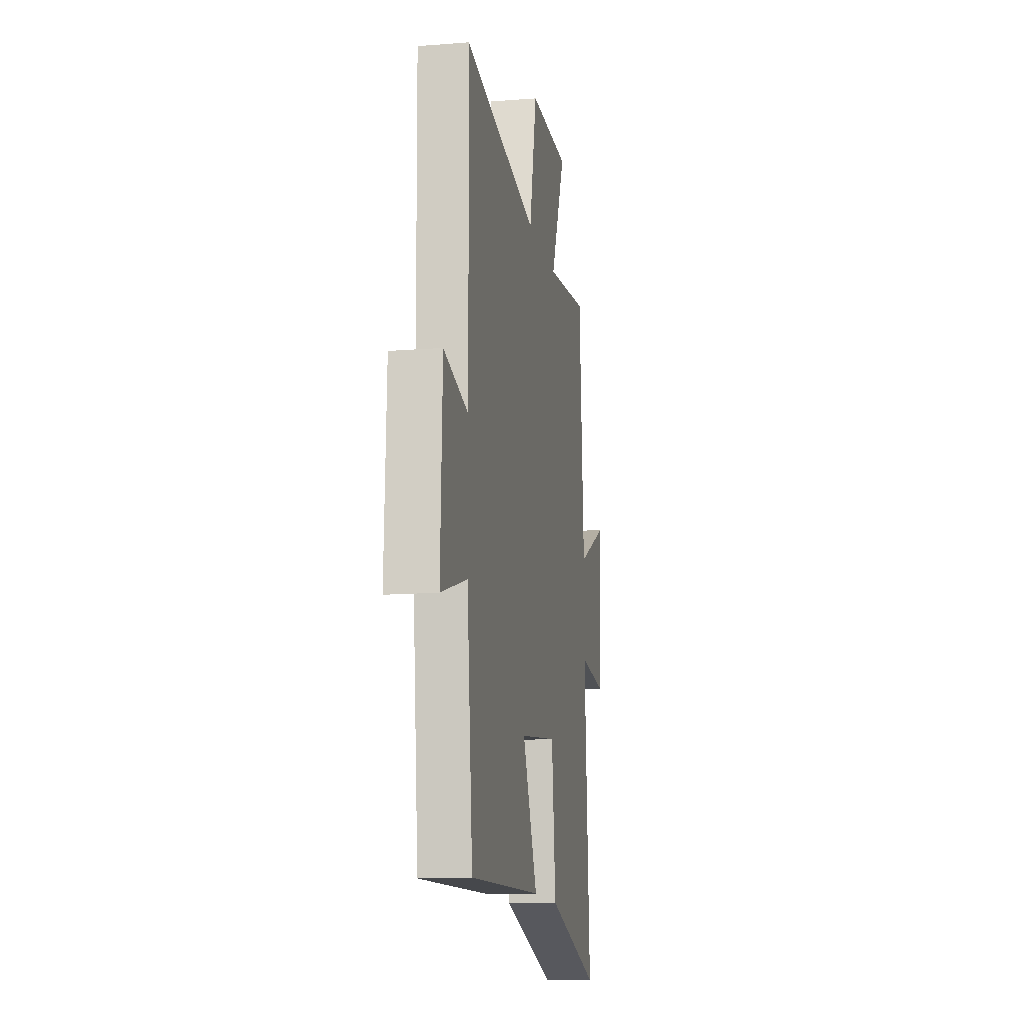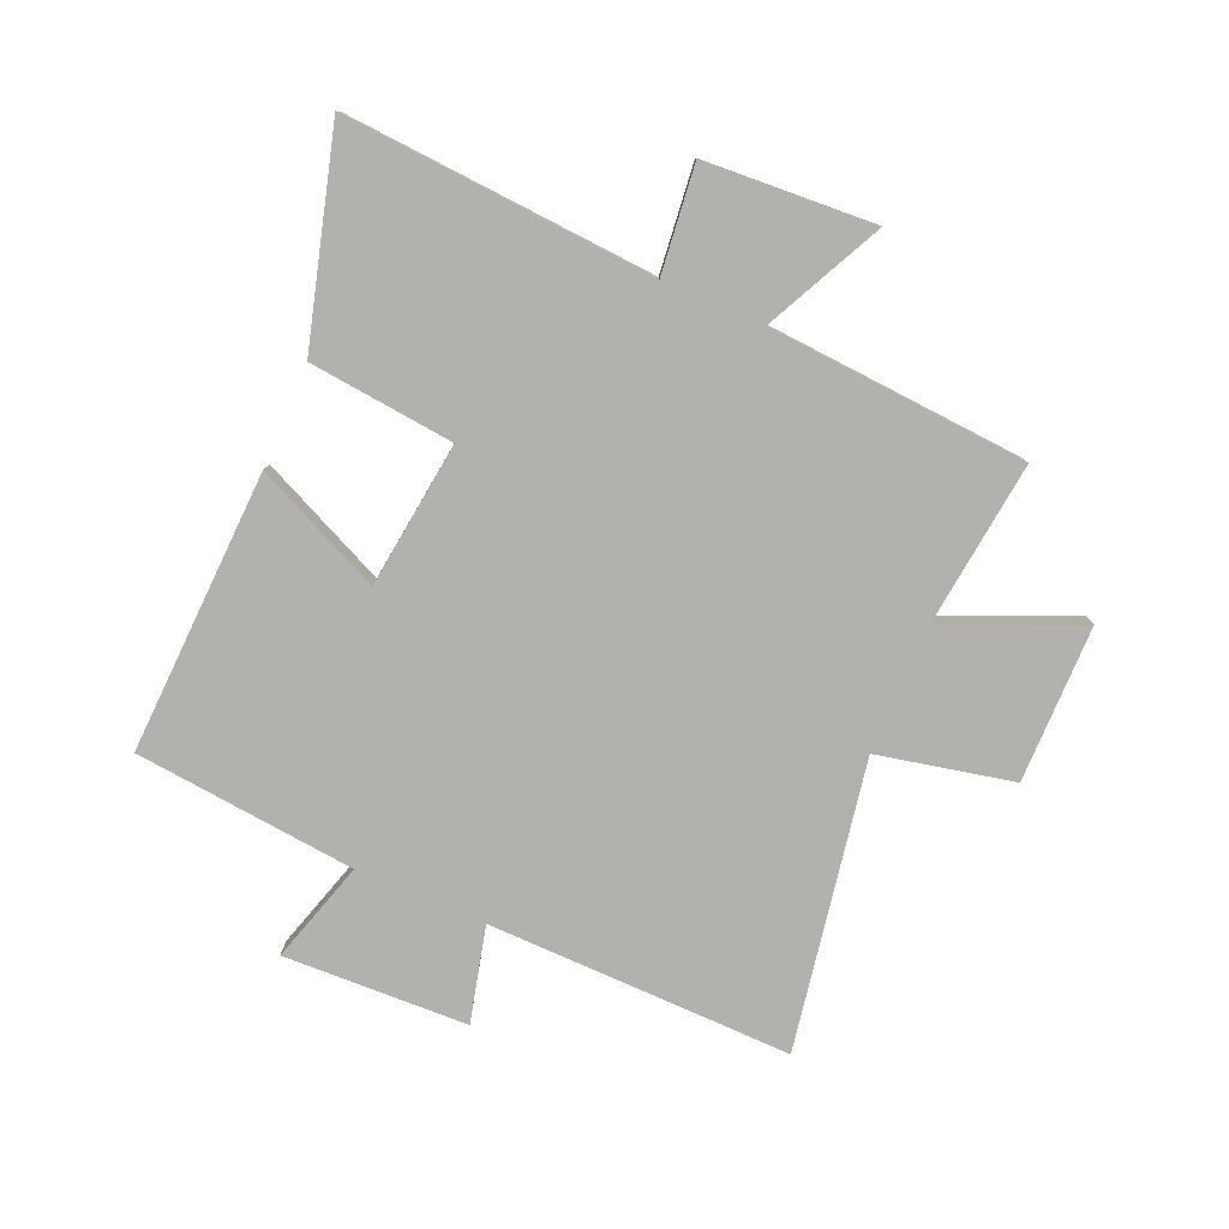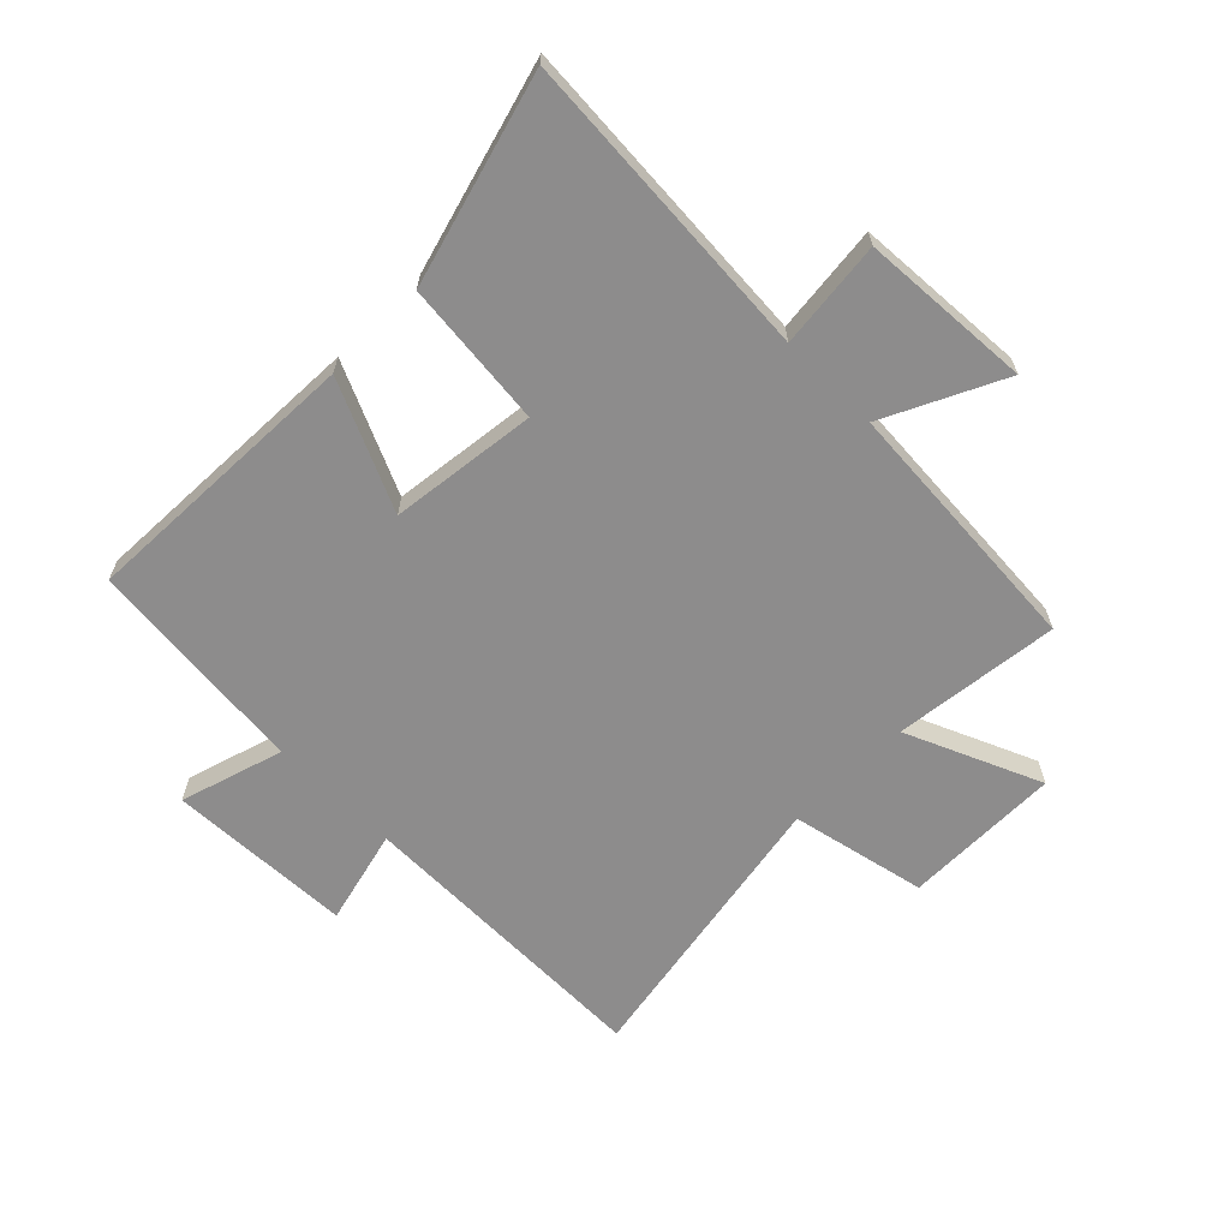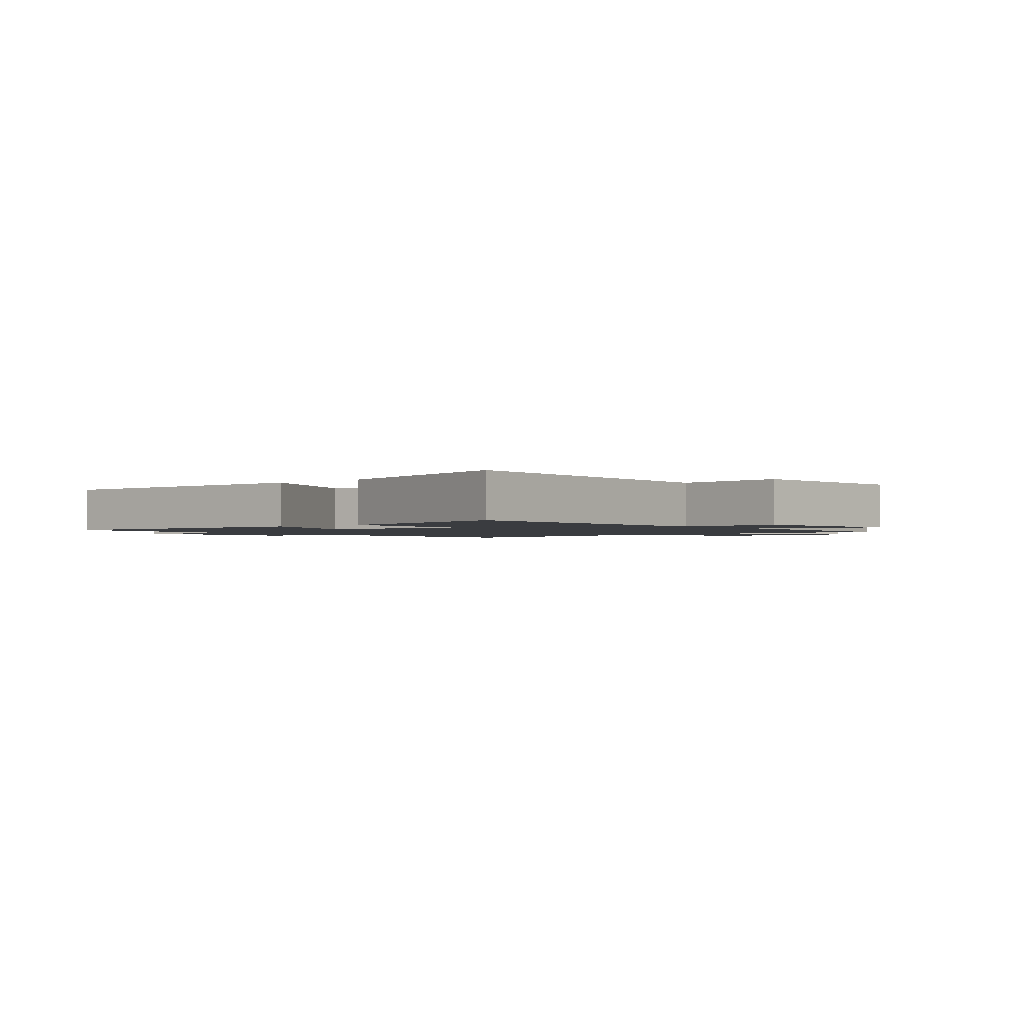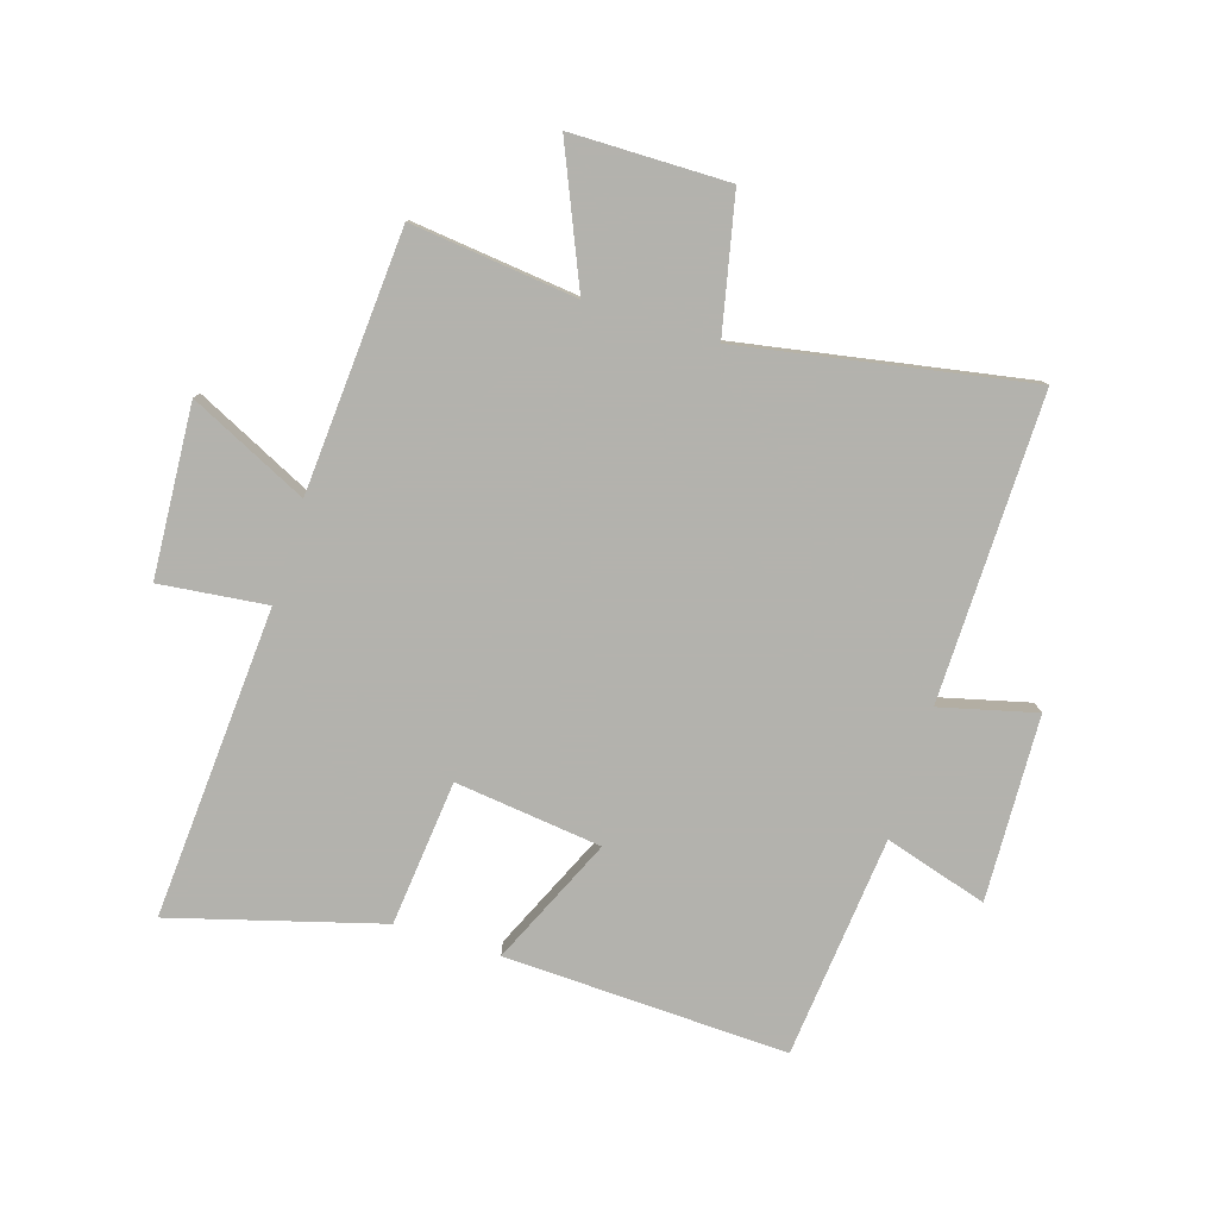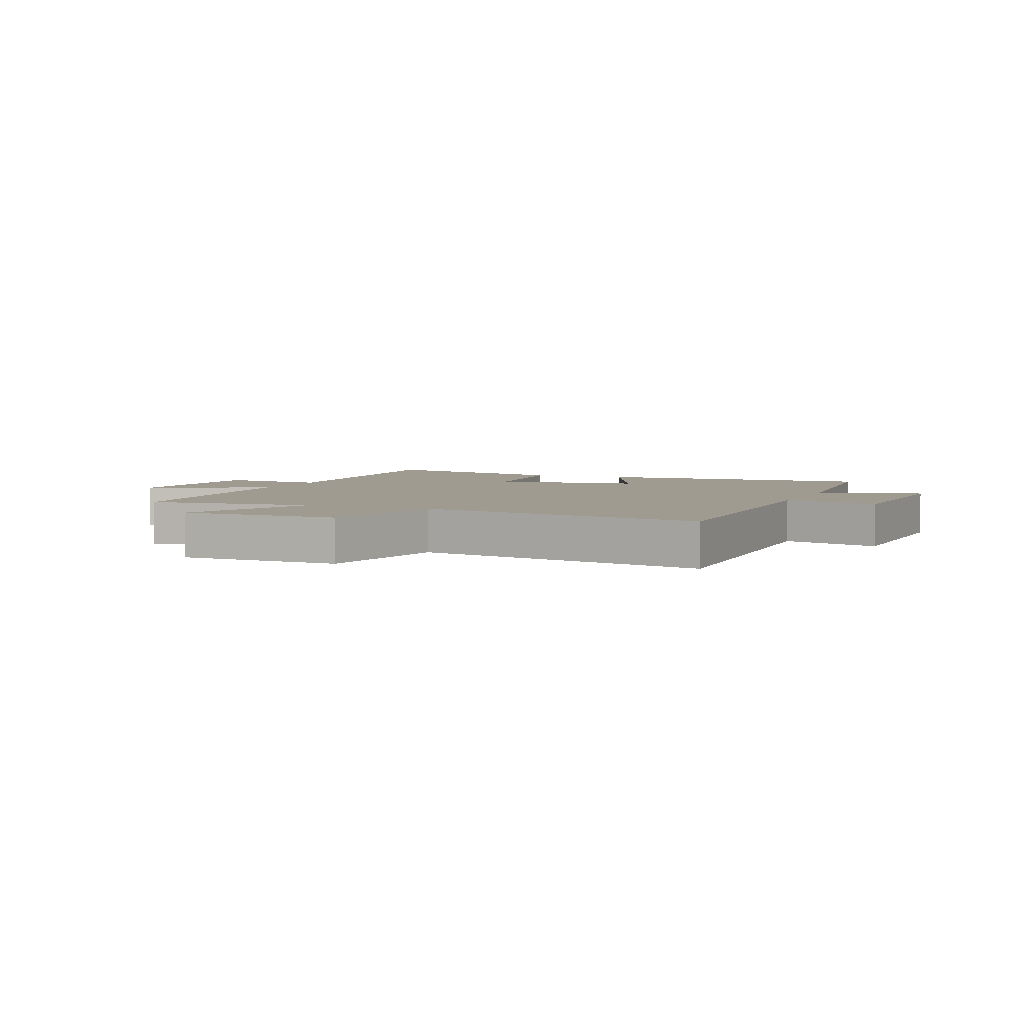
<metadata>
{"format":"obj","ext":"obj","renderer":"f3d","projection":"perspective","resolution":1024,"background":"white","views":[{"elev":-13.4,"azim":100.2,"up":"+Z"},{"elev":-79.3,"azim":-113.4,"up":"+Y"},{"elev":-64.3,"azim":-134.9,"up":"+Y"},{"elev":-1.6,"azim":-139.3,"up":"+Y"},{"elev":-79.4,"azim":-17.3,"up":"+Y"},{"elev":4.1,"azim":22.8,"up":"+Y"}]}
</metadata>
<code>
v -0.47 0.07 0.532
v -0.192 0.07 0.5
v -0.289 0.07 0.725
v -0.025 0.07 0.727
v 0.024 0.07 0.5
v 0.507 0.07 0.586
v 0.5 0.07 0.073
v 0.66 0.07 0.113
v 0.672 0.07 -0.197
v 0.5 0.07 -0.145
v 0.463 0.07 -0.518
v -0.012 0.07 -0.5
v 0.085 0.07 -0.286
v -0.161 0.07 -0.256
v -0.186 0.07 -0.5
v -0.535 0.07 -0.598
v -0.5 0.07 -0.075
v -0.68 0.07 -0.095
v -0.698 0.07 0.191
v -0.5 0.07 0.095
v -0.47 0 0.532
v -0.192 0 0.5
v -0.289 0 0.725
v -0.025 0 0.727
v 0.024 0 0.5
v 0.507 0 0.586
v 0.5 0 0.073
v 0.66 0 0.113
v 0.672 0 -0.197
v 0.5 0 -0.145
v 0.463 0 -0.518
v -0.012 0 -0.5
v 0.085 0 -0.286
v -0.161 0 -0.256
v -0.186 0 -0.5
v -0.535 0 -0.598
v -0.5 0 -0.075
v -0.68 0 -0.095
v -0.698 0 0.191
v -0.5 0 0.095
f 17 18 19 20
f 17 20 1 2
f 14 15 16 17
f 13 14 17 2
f 10 11 12 13
f 10 13 2
f 7 8 9 10
f 7 10 2 3
f 5 6 7
f 5 7 3
f 3 4 5
f 40 39 38 37
f 22 21 40 37
f 37 36 35 34
f 22 37 34 33
f 33 32 31 30
f 22 33 30
f 30 29 28 27
f 23 22 30 27
f 27 26 25
f 23 27 25
f 25 24 23
f 1 21 22 2
f 2 22 23 3
f 3 23 24 4
f 4 24 25 5
f 5 25 26 6
f 6 26 27 7
f 7 27 28 8
f 8 28 29 9
f 9 29 30 10
f 10 30 31 11
f 11 31 32 12
f 12 32 33 13
f 13 33 34 14
f 14 34 35 15
f 15 35 36 16
f 16 36 37 17
f 17 37 38 18
f 18 38 39 19
f 19 39 40 20
f 20 40 21 1

</code>
